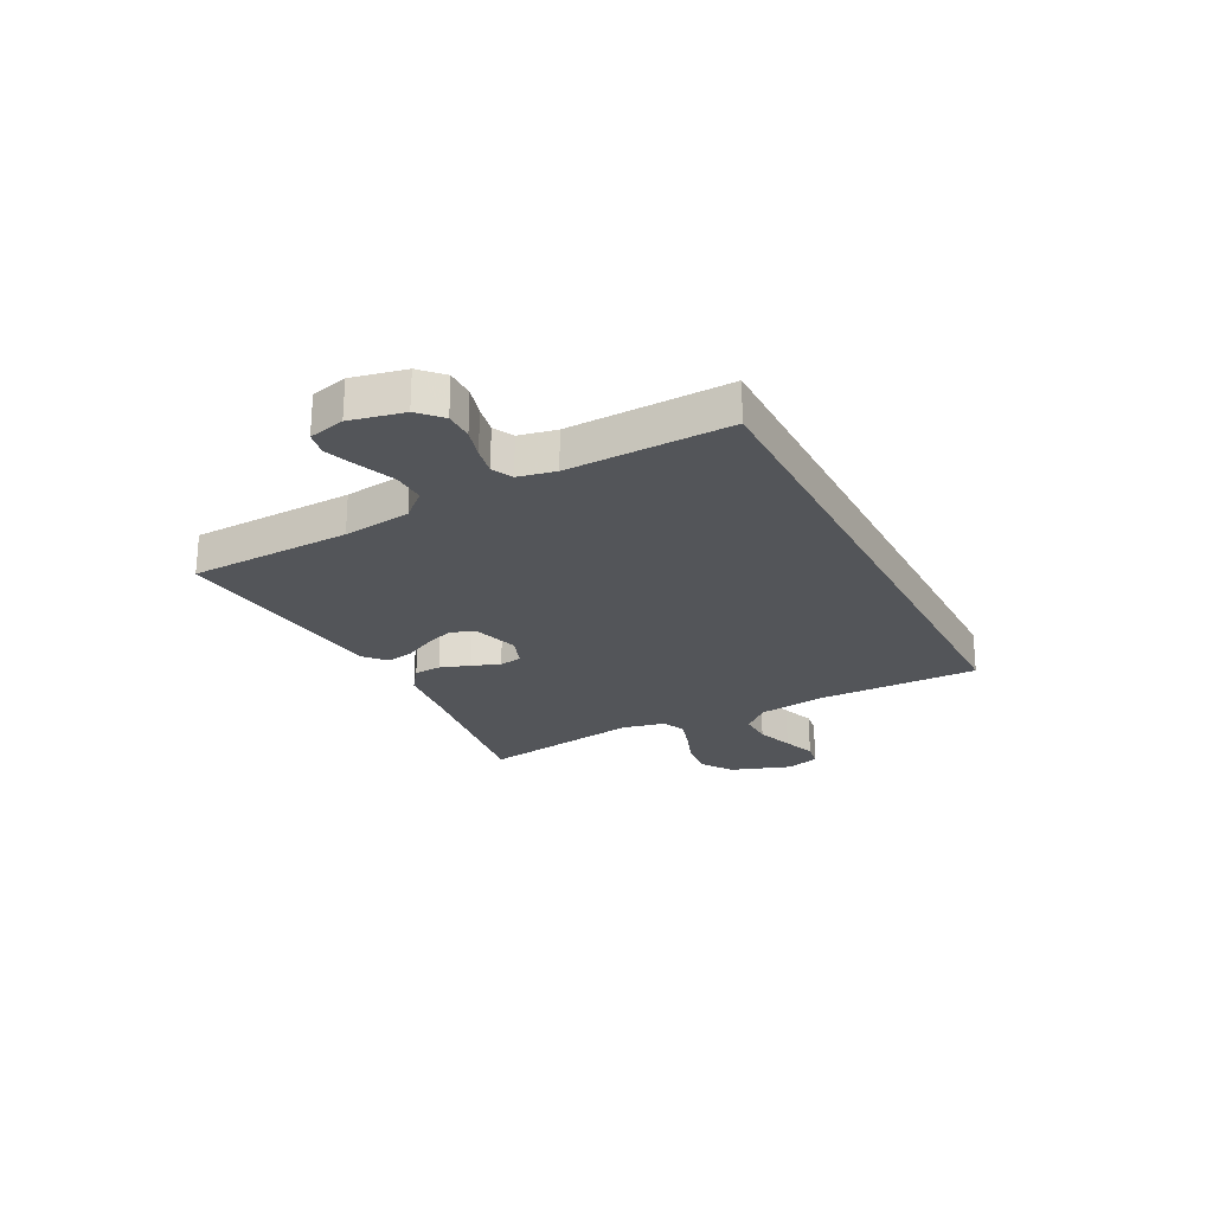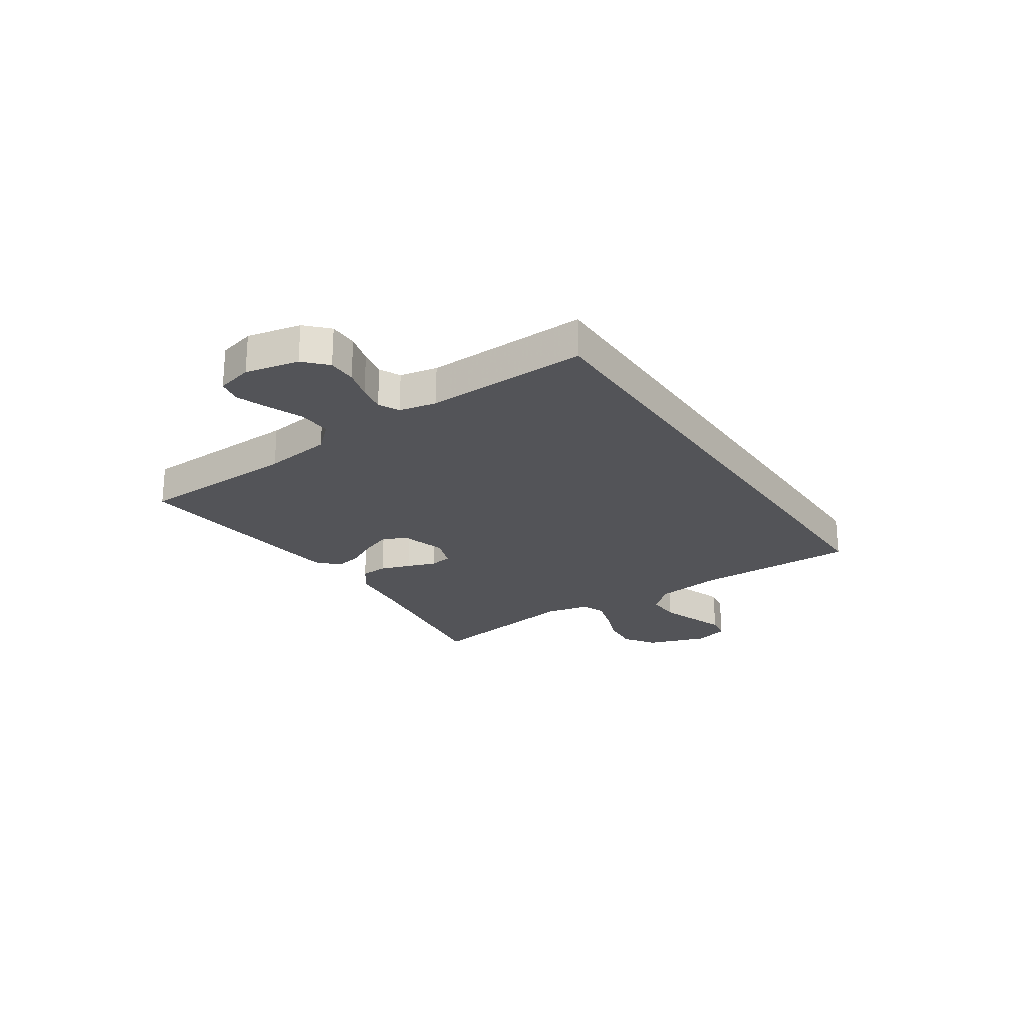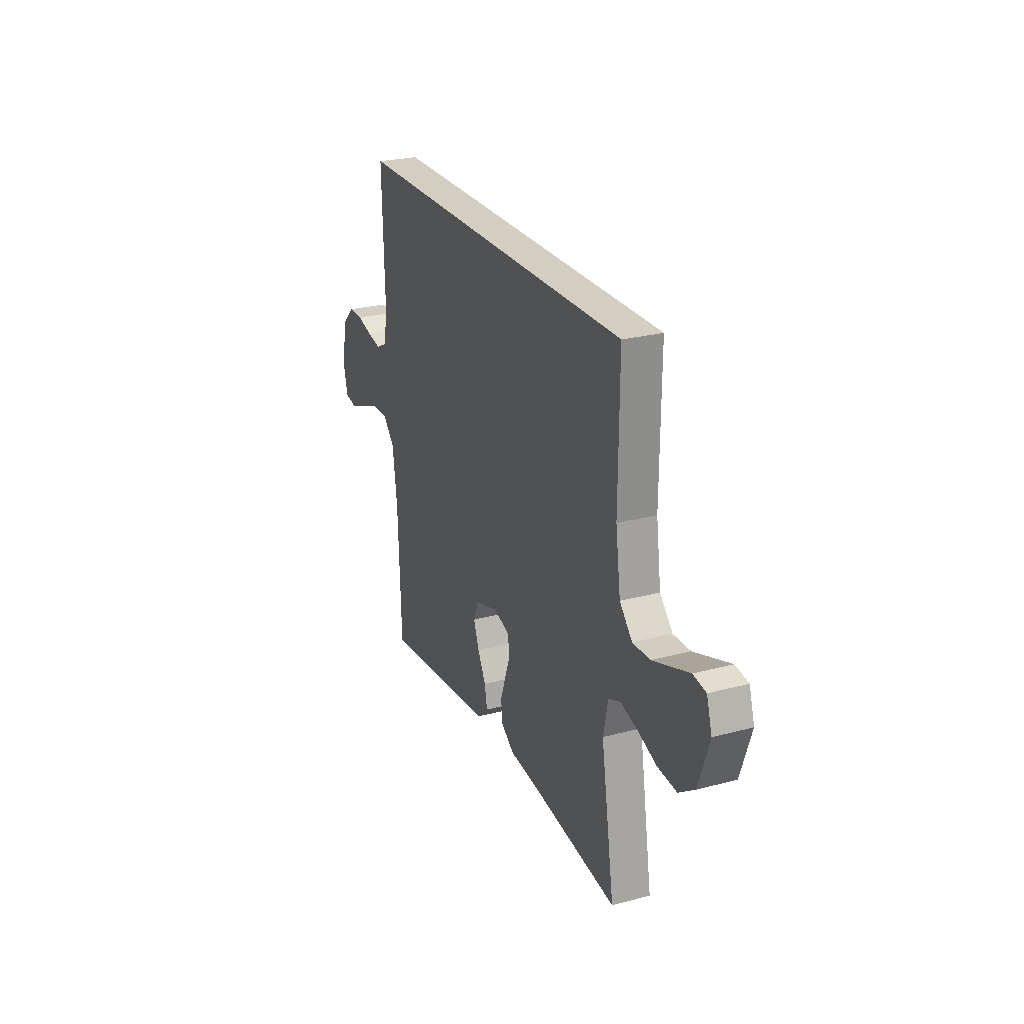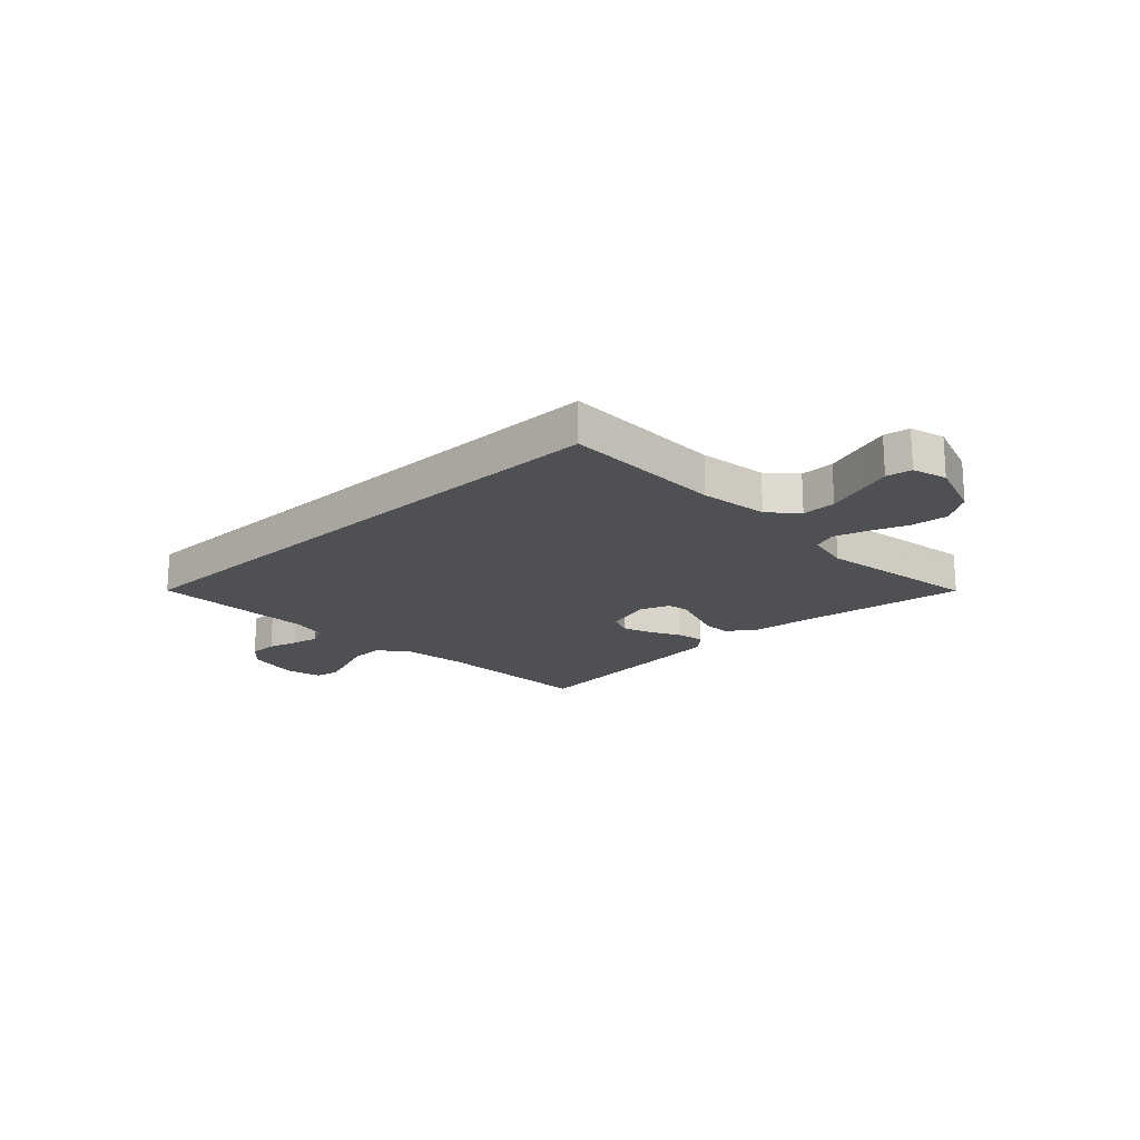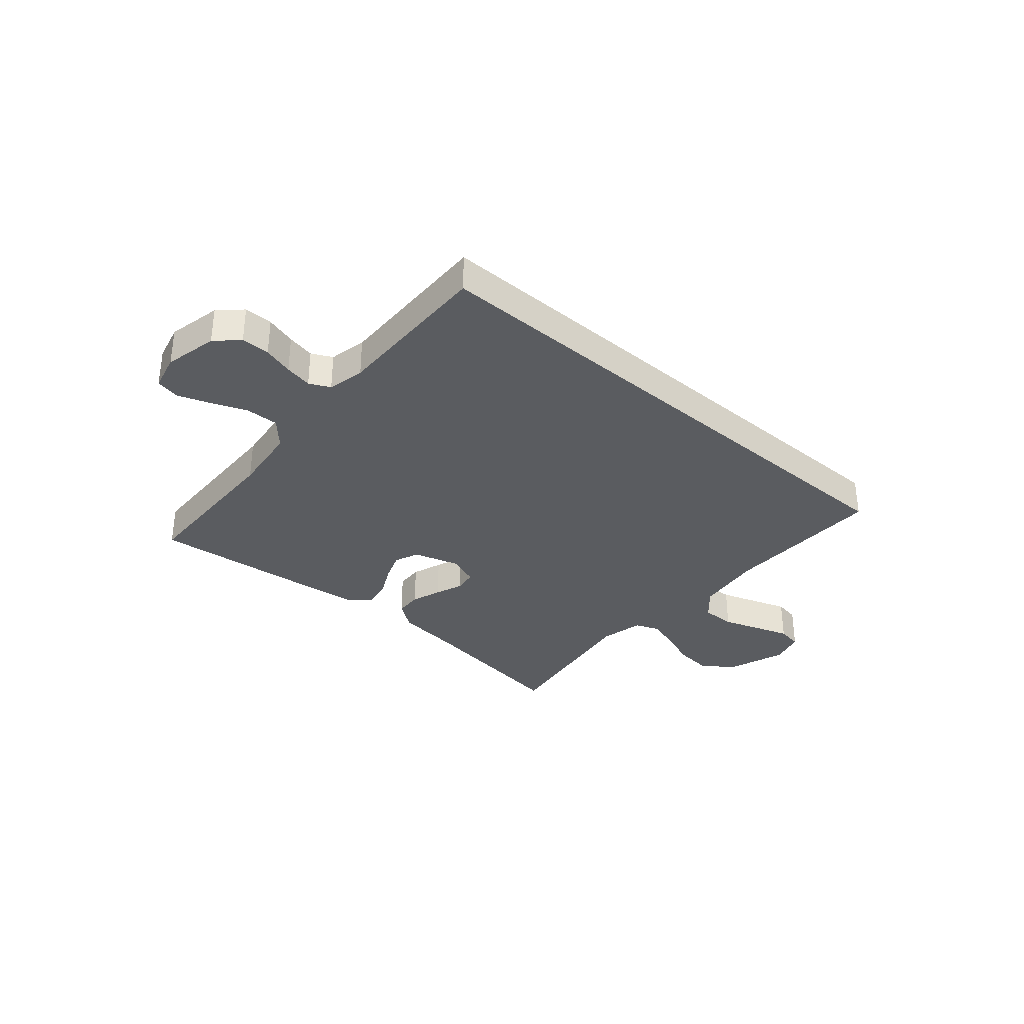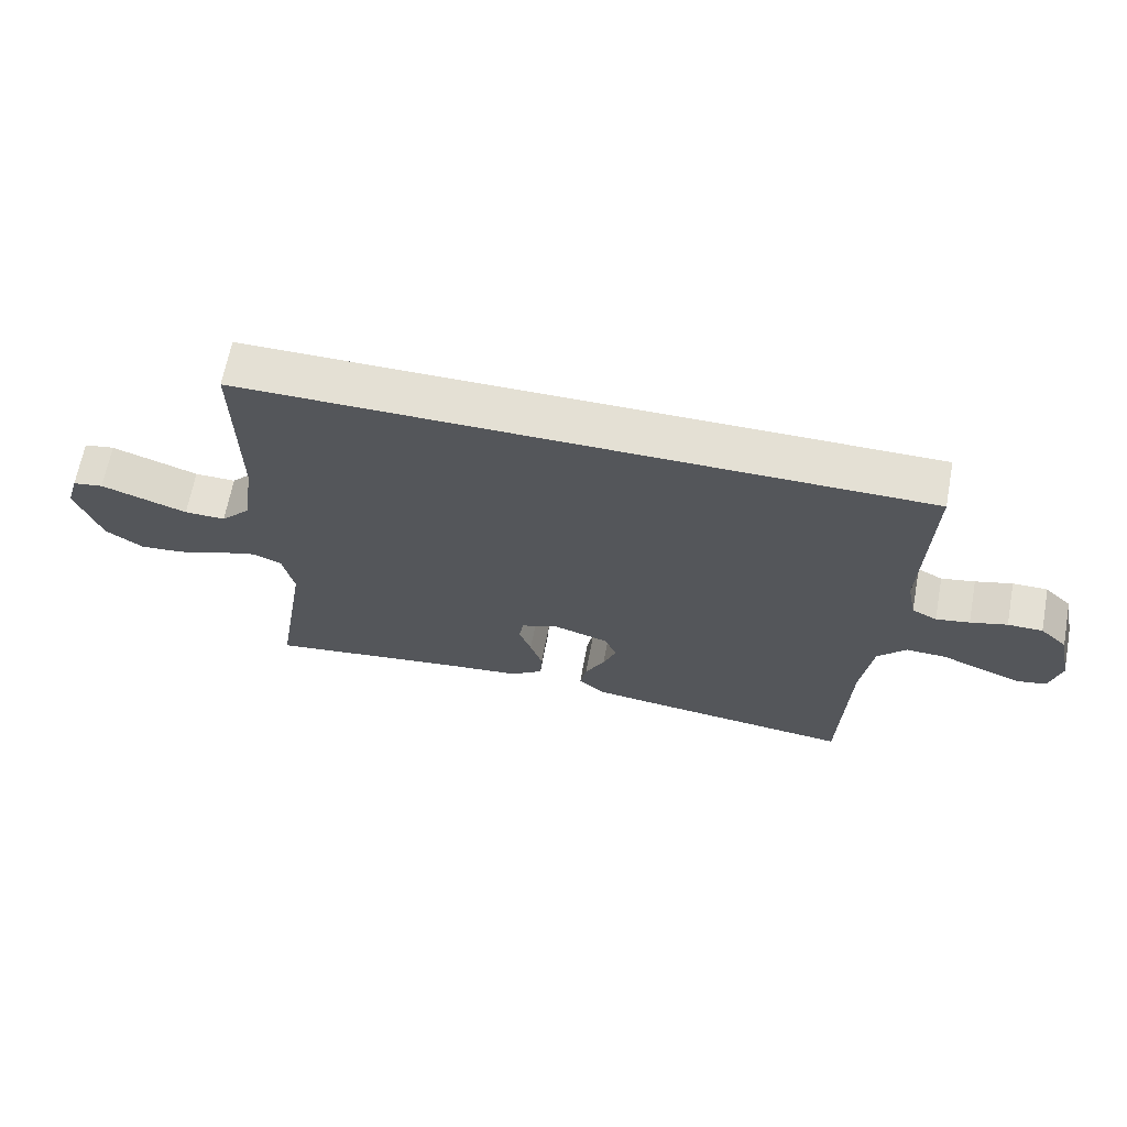
<metadata>
{"format":"obj","ext":"obj","renderer":"f3d","projection":"perspective","resolution":1024,"background":"white","views":[{"elev":-24.0,"azim":-62.7,"up":"+Y"},{"elev":-23.5,"azim":-56.2,"up":"+Y"},{"elev":25.3,"azim":66.8,"up":"+Z"},{"elev":-18.6,"azim":43.4,"up":"+Y"},{"elev":-33.7,"azim":-41.2,"up":"+Y"},{"elev":66.0,"azim":-169.3,"up":"+Z"}]}
</metadata>
<code>
v -0.554 0.07 0.5
v 0.484 0.07 0.5
v 0.482 0.07 0.2
v 0.5 0.07 0.074
v 0.546 0.07 0.024
v 0.609 0.07 0.025
v 0.678 0.07 0.049
v 0.741 0.07 0.071
v 0.788 0.07 0.063
v 0.807 0.07 0
v 0.769 0.07 -0.112
v 0.711 0.07 -0.152
v 0.642 0.07 -0.145
v 0.573 0.07 -0.119
v 0.512 0.07 -0.101
v 0.468 0.07 -0.119
v 0.451 0.07 -0.2
v 0.5 0.07 -0.5
v 0.2 0.07 -0.457
v 0.079 0.07 -0.443
v 0.029 0.07 -0.407
v 0.026 0.07 -0.357
v 0.045 0.07 -0.301
v 0.064 0.07 -0.249
v 0.057 0.07 -0.207
v 0 0.07 -0.186
v -0.085 0.07 -0.212
v -0.103 0.07 -0.257
v -0.083 0.07 -0.311
v -0.053 0.07 -0.368
v -0.043 0.07 -0.418
v -0.082 0.07 -0.454
v -0.2 0.07 -0.468
v -0.5 0.07 -0.5
v -0.511 0.07 -0.2
v -0.528 0.07 -0.074
v -0.572 0.07 -0.026
v -0.633 0.07 -0.028
v -0.698 0.07 -0.054
v -0.758 0.07 -0.076
v -0.802 0.07 -0.067
v -0.819 0.07 0
v -0.798 0.07 0.099
v -0.757 0.07 0.138
v -0.704 0.07 0.138
v -0.648 0.07 0.122
v -0.597 0.07 0.112
v -0.559 0.07 0.131
v -0.545 0.07 0.2
v -0.554 0 0.5
v 0.484 0 0.5
v 0.482 0 0.2
v 0.5 0 0.074
v 0.546 0 0.024
v 0.609 0 0.025
v 0.678 0 0.049
v 0.741 0 0.071
v 0.788 0 0.063
v 0.807 0 0
v 0.769 0 -0.112
v 0.711 0 -0.152
v 0.642 0 -0.145
v 0.573 0 -0.119
v 0.512 0 -0.101
v 0.468 0 -0.119
v 0.451 0 -0.2
v 0.5 0 -0.5
v 0.2 0 -0.457
v 0.079 0 -0.443
v 0.029 0 -0.407
v 0.026 0 -0.357
v 0.045 0 -0.301
v 0.064 0 -0.249
v 0.057 0 -0.207
v 0 0 -0.186
v -0.085 0 -0.212
v -0.103 0 -0.257
v -0.083 0 -0.311
v -0.053 0 -0.368
v -0.043 0 -0.418
v -0.082 0 -0.454
v -0.2 0 -0.468
v -0.5 0 -0.5
v -0.511 0 -0.2
v -0.528 0 -0.074
v -0.572 0 -0.026
v -0.633 0 -0.028
v -0.698 0 -0.054
v -0.758 0 -0.076
v -0.802 0 -0.067
v -0.819 0 0
v -0.798 0 0.099
v -0.757 0 0.138
v -0.704 0 0.138
v -0.648 0 0.122
v -0.597 0 0.112
v -0.559 0 0.131
v -0.545 0 0.2
f 43 44 45 46
f 43 46 47
f 42 43 47
f 41 42 47 48
f 38 39 40 41
f 32 33 34 35
f 32 35 36
f 29 30 31 32
f 28 29 32 36
f 27 28 36 37
f 21 22 23 24
f 19 20 21 24
f 17 18 19 24
f 16 17 24 25
f 15 16 25 26
f 11 12 13 14
f 11 14 15
f 10 11 15
f 7 8 9 10
f 6 7 10 15
f 5 6 15 26
f 49 1 2 3
f 48 49 3 4
f 38 41 48
f 37 38 48 4
f 26 27 37
f 4 5 26 37
f 95 94 93 92
f 96 95 92
f 96 92 91
f 97 96 91 90
f 90 89 88 87
f 84 83 82 81
f 85 84 81
f 81 80 79 78
f 85 81 78 77
f 86 85 77 76
f 73 72 71 70
f 73 70 69 68
f 73 68 67 66
f 74 73 66 65
f 75 74 65 64
f 63 62 61 60
f 64 63 60
f 64 60 59
f 59 58 57 56
f 64 59 56 55
f 75 64 55 54
f 52 51 50 98
f 53 52 98 97
f 97 90 87
f 53 97 87 86
f 86 76 75
f 86 75 54 53
f 1 50 51 2
f 2 51 52 3
f 3 52 53 4
f 4 53 54 5
f 5 54 55 6
f 6 55 56 7
f 7 56 57 8
f 8 57 58 9
f 9 58 59 10
f 10 59 60 11
f 11 60 61 12
f 12 61 62 13
f 13 62 63 14
f 14 63 64 15
f 15 64 65 16
f 16 65 66 17
f 17 66 67 18
f 18 67 68 19
f 19 68 69 20
f 20 69 70 21
f 21 70 71 22
f 22 71 72 23
f 23 72 73 24
f 24 73 74 25
f 25 74 75 26
f 26 75 76 27
f 27 76 77 28
f 28 77 78 29
f 29 78 79 30
f 30 79 80 31
f 31 80 81 32
f 32 81 82 33
f 33 82 83 34
f 34 83 84 35
f 35 84 85 36
f 36 85 86 37
f 37 86 87 38
f 38 87 88 39
f 39 88 89 40
f 40 89 90 41
f 41 90 91 42
f 42 91 92 43
f 43 92 93 44
f 44 93 94 45
f 45 94 95 46
f 46 95 96 47
f 47 96 97 48
f 48 97 98 49
f 49 98 50 1

</code>
